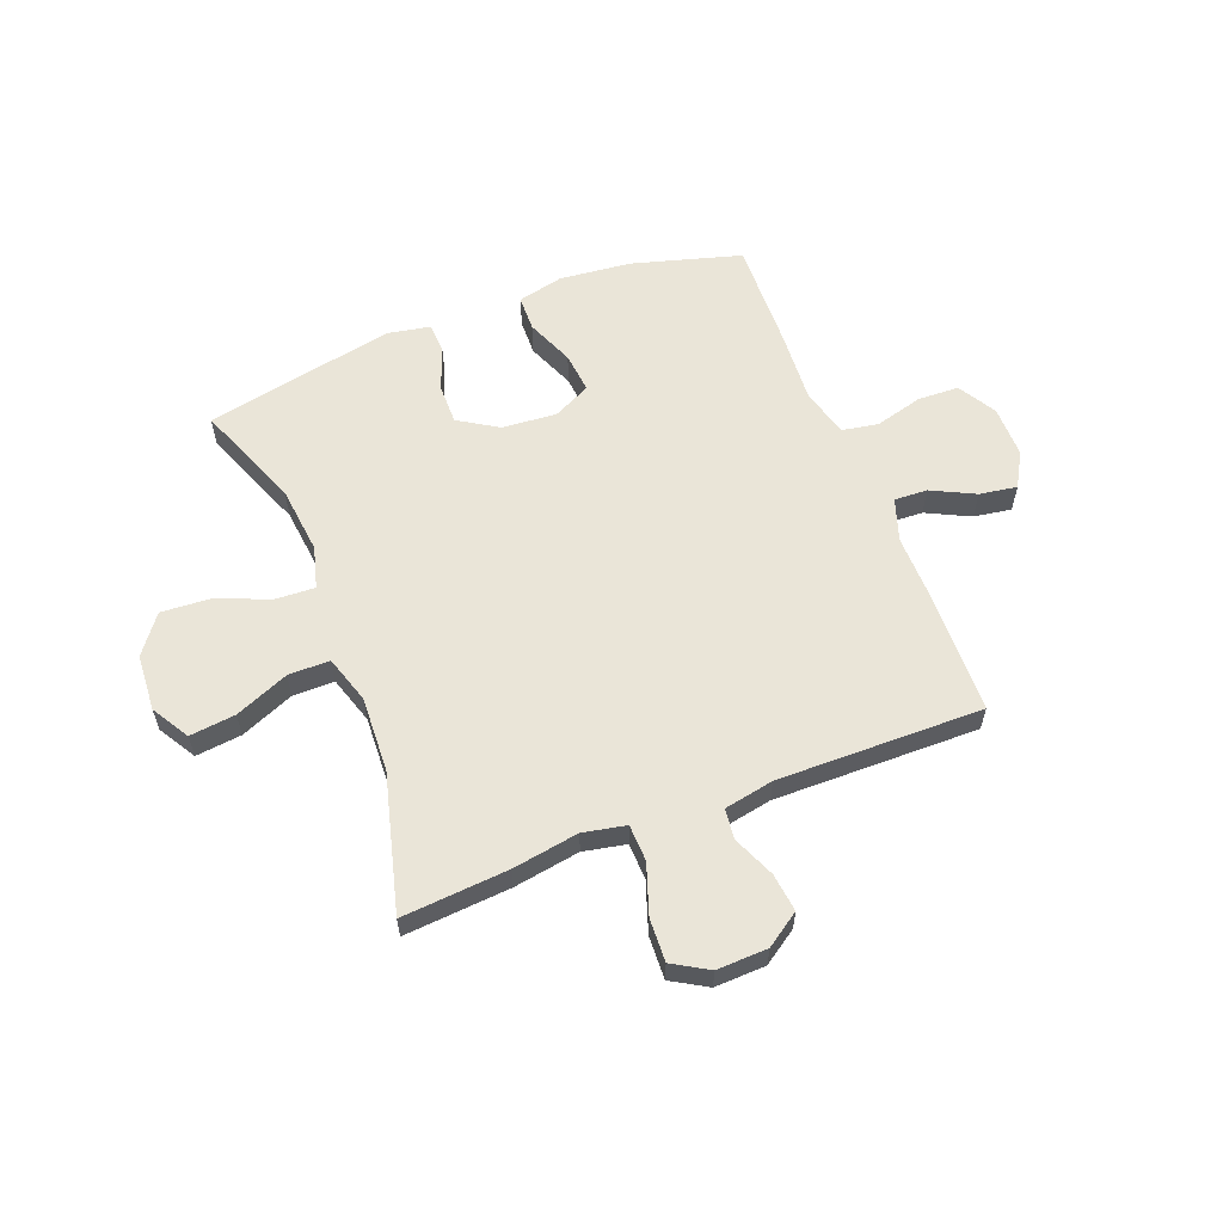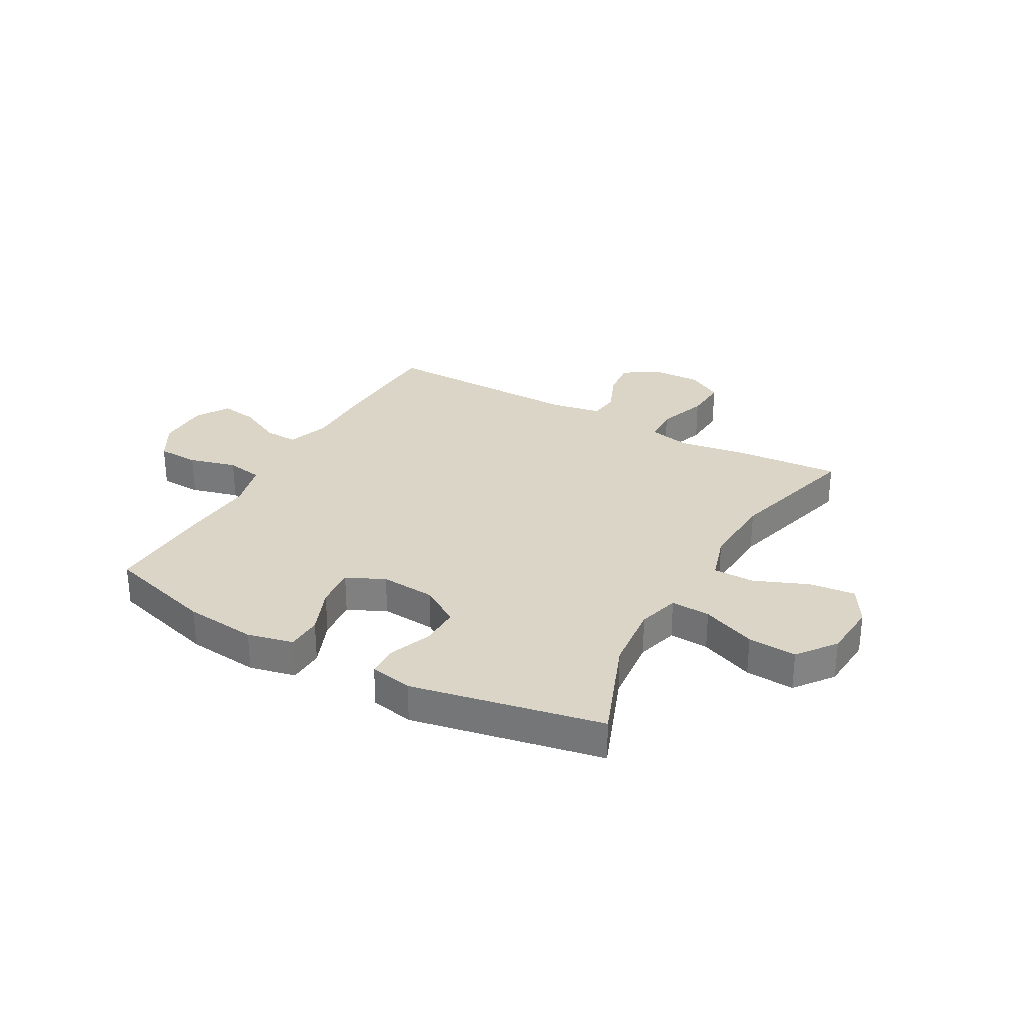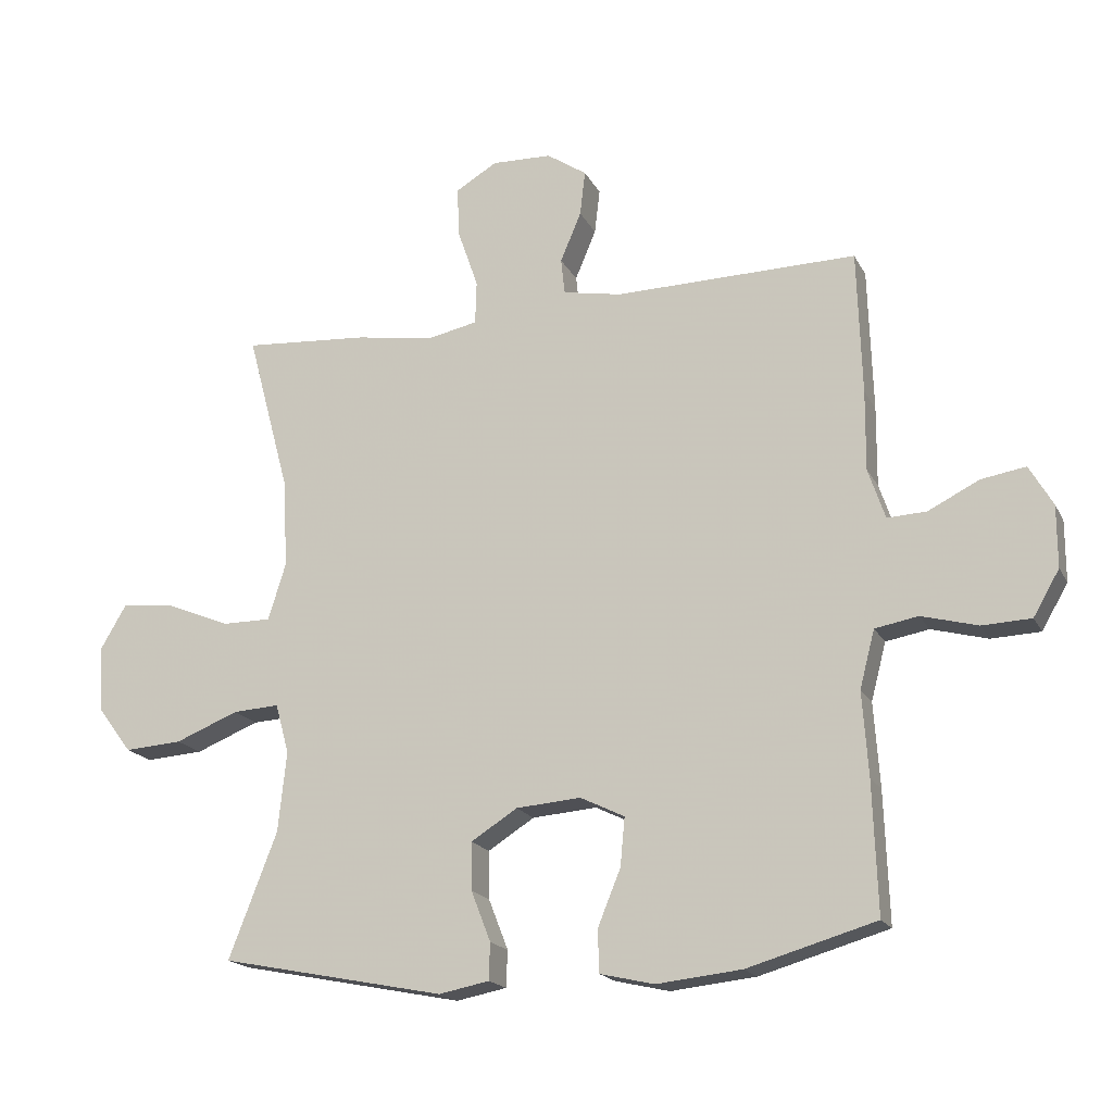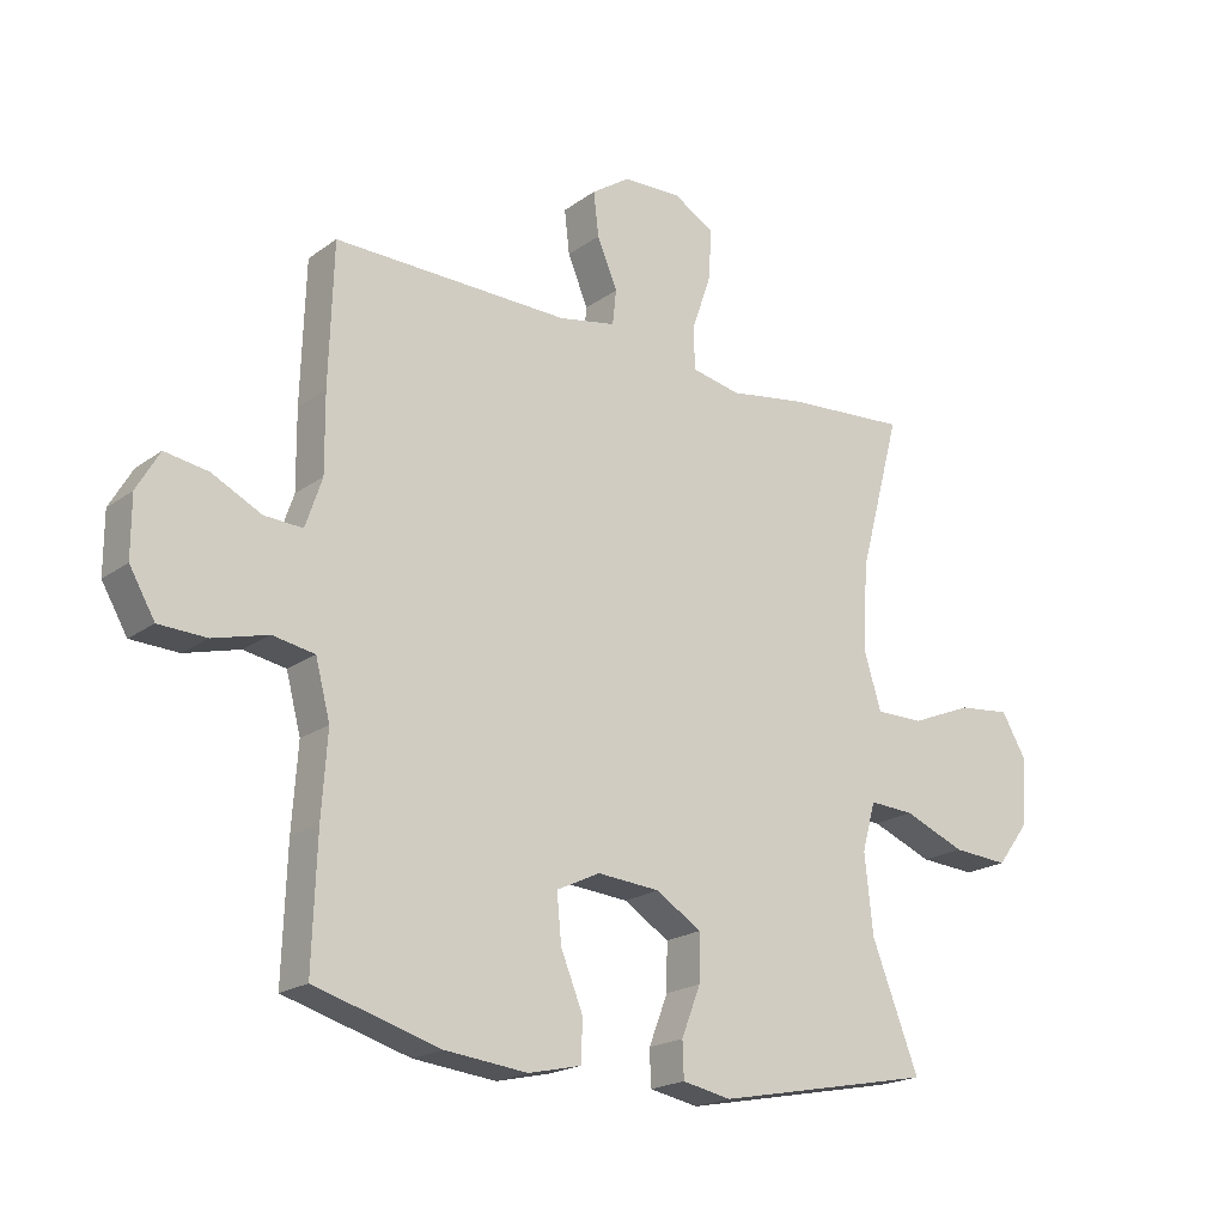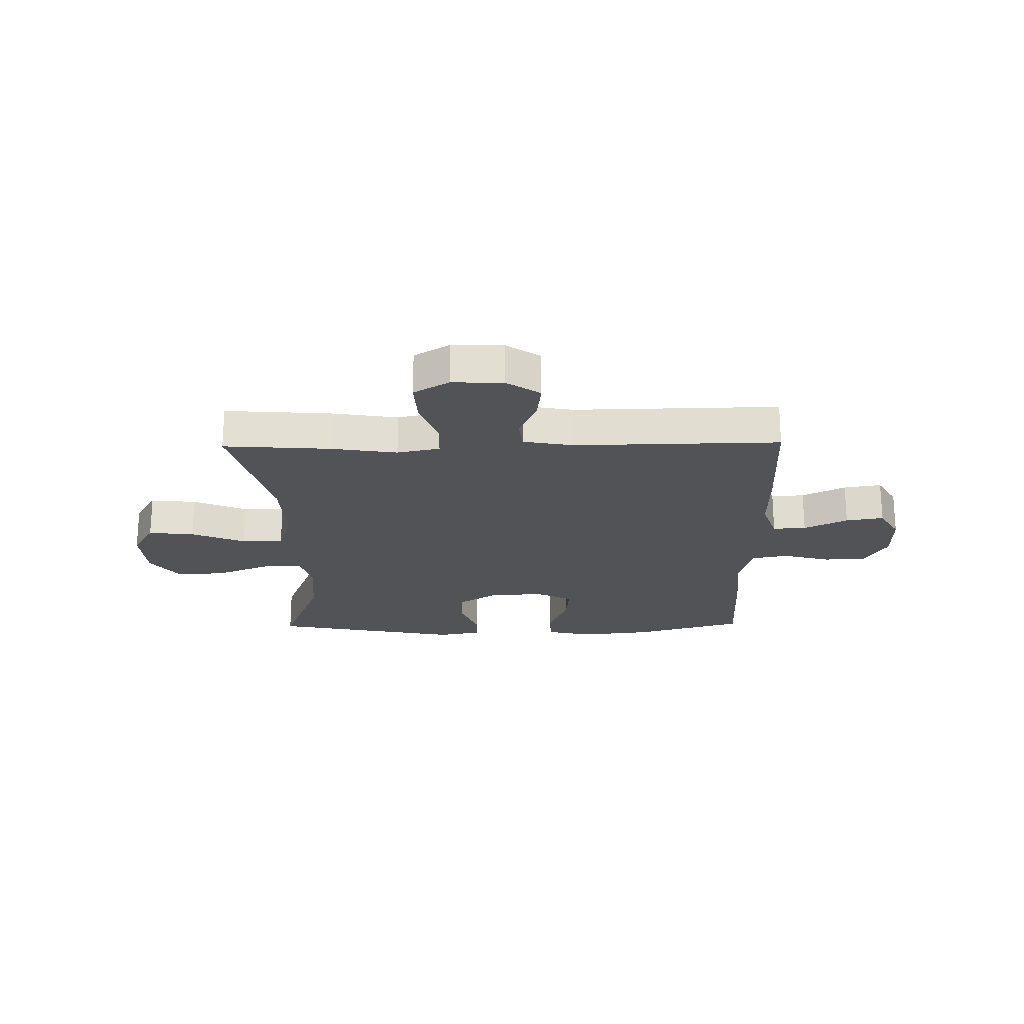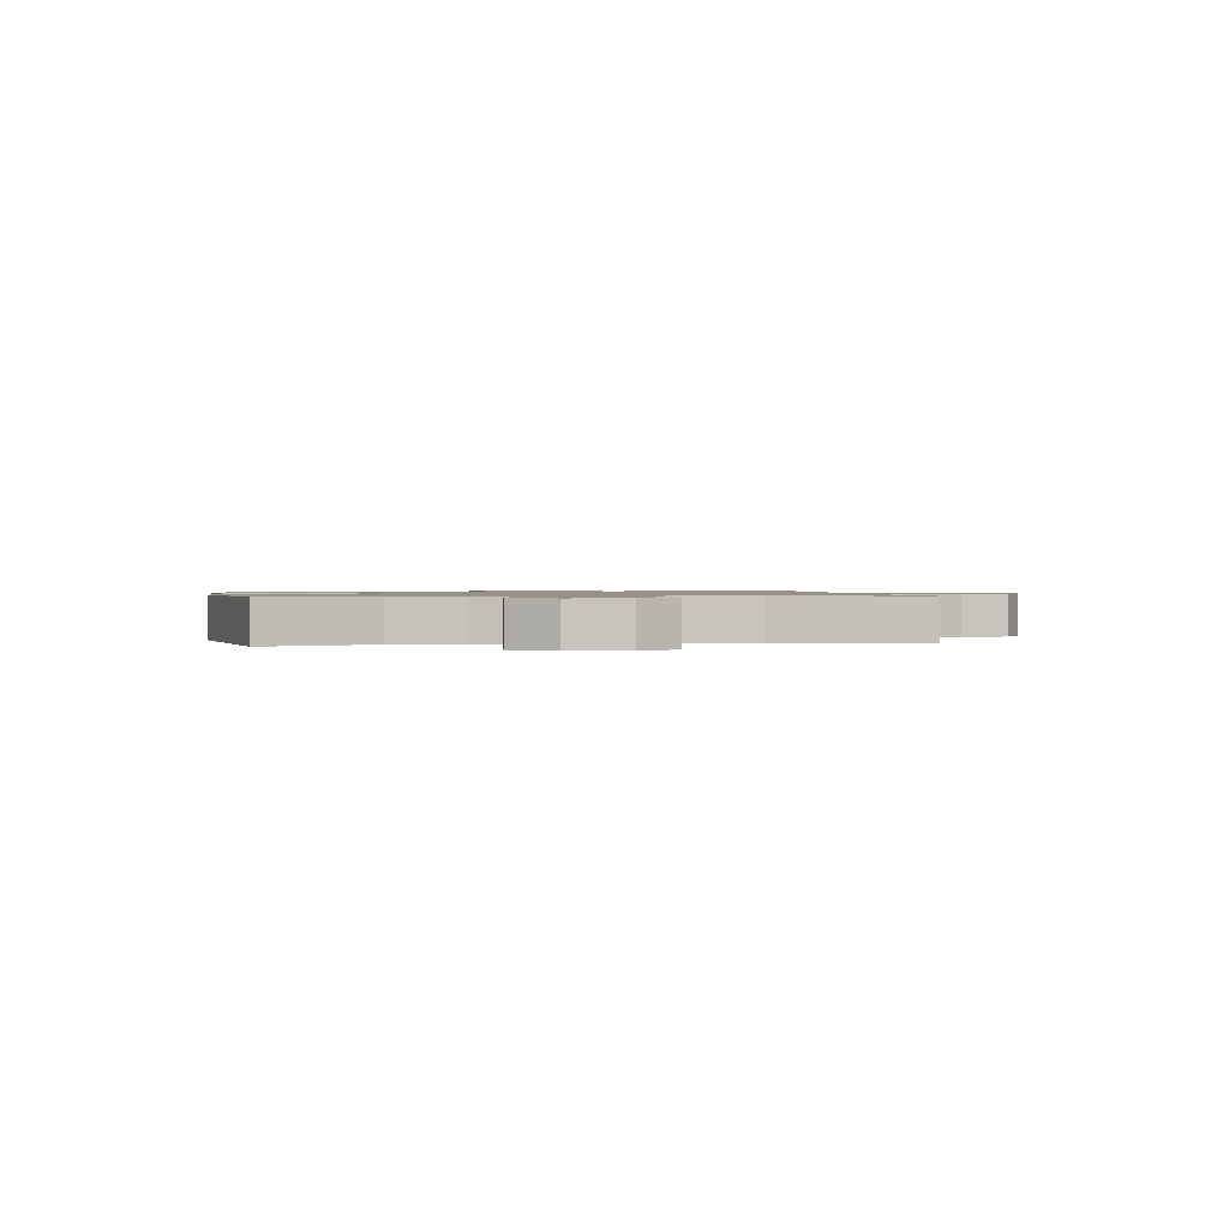
<metadata>
{"format":"obj","ext":"obj","renderer":"f3d","projection":"perspective","resolution":1024,"background":"white","views":[{"elev":59.3,"azim":-21.4,"up":"+Y"},{"elev":29.5,"azim":-150.7,"up":"+Y"},{"elev":-18.2,"azim":20.1,"up":"+Z"},{"elev":-19.9,"azim":142.5,"up":"+Z"},{"elev":-22.1,"azim":1.0,"up":"+Y"},{"elev":1.0,"azim":-98.2,"up":"+Y"}]}
</metadata>
<code>
v -0.5 0.07 0.5
v -0.308 0.07 0.486
v -0.188 0.07 0.467
v -0.111 0.07 0.483
v -0.109 0.07 0.549
v -0.14 0.07 0.639
v -0.144 0.07 0.717
v -0.08 0.07 0.755
v 0.012 0.07 0.752
v 0.073 0.07 0.711
v 0.065 0.07 0.642
v 0.033 0.07 0.566
v 0.039 0.07 0.511
v 0.129 0.07 0.494
v 0.5 0.07 0.5
v 0.507 0.07 0.28
v 0.506 0.07 0.158
v 0.532 0.07 0.081
v 0.592 0.07 0.084
v 0.67 0.07 0.123
v 0.738 0.07 0.134
v 0.774 0.07 0.072
v 0.774 0.07 -0.022
v 0.734 0.07 -0.091
v 0.659 0.07 -0.094
v 0.573 0.07 -0.071
v 0.507 0.07 -0.083
v 0.484 0.07 -0.171
v 0.493 0.07 -0.3
v 0.5 0.07 -0.5
v 0.303 0.07 -0.557
v 0.173 0.07 -0.571
v 0.09 0.07 -0.552
v 0.088 0.07 -0.487
v 0.123 0.07 -0.401
v 0.13 0.07 -0.327
v 0.062 0.07 -0.294
v -0.037 0.07 -0.302
v -0.108 0.07 -0.347
v -0.107 0.07 -0.42
v -0.077 0.07 -0.497
v -0.079 0.07 -0.553
v -0.156 0.07 -0.568
v -0.5 0.07 -0.5
v -0.426 0.07 -0.309
v -0.413 0.07 -0.186
v -0.434 0.07 -0.11
v -0.505 0.07 -0.114
v -0.602 0.07 -0.153
v -0.69 0.07 -0.159
v -0.742 0.07 -0.09
v -0.749 0.07 0.012
v -0.709 0.07 0.08
v -0.626 0.07 0.071
v -0.529 0.07 0.031
v -0.454 0.07 0.031
v -0.427 0.07 0.118
v -0.434 0.07 0.254
v -0.5 0 0.5
v -0.308 0 0.486
v -0.188 0 0.467
v -0.111 0 0.483
v -0.109 0 0.549
v -0.14 0 0.639
v -0.144 0 0.717
v -0.08 0 0.755
v 0.012 0 0.752
v 0.073 0 0.711
v 0.065 0 0.642
v 0.033 0 0.566
v 0.039 0 0.511
v 0.129 0 0.494
v 0.5 0 0.5
v 0.507 0 0.28
v 0.506 0 0.158
v 0.532 0 0.081
v 0.592 0 0.084
v 0.67 0 0.123
v 0.738 0 0.134
v 0.774 0 0.072
v 0.774 0 -0.022
v 0.734 0 -0.091
v 0.659 0 -0.094
v 0.573 0 -0.071
v 0.507 0 -0.083
v 0.484 0 -0.171
v 0.493 0 -0.3
v 0.5 0 -0.5
v 0.303 0 -0.557
v 0.173 0 -0.571
v 0.09 0 -0.552
v 0.088 0 -0.487
v 0.123 0 -0.401
v 0.13 0 -0.327
v 0.062 0 -0.294
v -0.037 0 -0.302
v -0.108 0 -0.347
v -0.107 0 -0.42
v -0.077 0 -0.497
v -0.079 0 -0.553
v -0.156 0 -0.568
v -0.5 0 -0.5
v -0.426 0 -0.309
v -0.413 0 -0.186
v -0.434 0 -0.11
v -0.505 0 -0.114
v -0.602 0 -0.153
v -0.69 0 -0.159
v -0.742 0 -0.09
v -0.749 0 0.012
v -0.709 0 0.08
v -0.626 0 0.071
v -0.529 0 0.031
v -0.454 0 0.031
v -0.427 0 0.118
v -0.434 0 0.254
f 53 54 55
f 52 53 55
f 51 52 55
f 50 51 55
f 49 50 55
f 48 49 55
f 47 48 55 56
f 46 47 56 57
f 43 44 45
f 42 43 45
f 41 42 45
f 40 41 45
f 39 40 45 46
f 38 39 46 57
f 33 34 35
f 32 33 35
f 31 32 35
f 30 31 35
f 29 30 35
f 28 29 35
f 27 28 35 36
f 24 25 26
f 23 24 26
f 22 23 26
f 21 22 26
f 20 21 26
f 19 20 26
f 18 19 26 27
f 27 36 37
f 18 27 37
f 17 18 37
f 38 57 58
f 37 38 58
f 17 37 58
f 16 17 58
f 15 16 58
f 14 15 58
f 10 11 12
f 9 10 12
f 8 9 12
f 7 8 12
f 6 7 12
f 5 6 12
f 58 1 2 3
f 58 3 4
f 14 58 4
f 13 14 4
f 4 5 12 13
f 113 112 111
f 113 111 110
f 113 110 109
f 113 109 108
f 113 108 107
f 113 107 106
f 114 113 106 105
f 115 114 105 104
f 103 102 101
f 103 101 100
f 103 100 99
f 103 99 98
f 104 103 98 97
f 115 104 97 96
f 93 92 91
f 93 91 90
f 93 90 89
f 93 89 88
f 93 88 87
f 93 87 86
f 94 93 86 85
f 84 83 82
f 84 82 81
f 84 81 80
f 84 80 79
f 84 79 78
f 84 78 77
f 85 84 77 76
f 95 94 85
f 95 85 76
f 95 76 75
f 116 115 96
f 116 96 95
f 116 95 75
f 116 75 74
f 116 74 73
f 116 73 72
f 70 69 68
f 70 68 67
f 70 67 66
f 70 66 65
f 70 65 64
f 70 64 63
f 61 60 59 116
f 62 61 116
f 62 116 72
f 62 72 71
f 71 70 63 62
f 1 59 60 2
f 2 60 61 3
f 3 61 62 4
f 4 62 63 5
f 5 63 64 6
f 6 64 65 7
f 7 65 66 8
f 8 66 67 9
f 9 67 68 10
f 10 68 69 11
f 11 69 70 12
f 12 70 71 13
f 13 71 72 14
f 14 72 73 15
f 15 73 74 16
f 16 74 75 17
f 17 75 76 18
f 18 76 77 19
f 19 77 78 20
f 20 78 79 21
f 21 79 80 22
f 22 80 81 23
f 23 81 82 24
f 24 82 83 25
f 25 83 84 26
f 26 84 85 27
f 27 85 86 28
f 28 86 87 29
f 29 87 88 30
f 30 88 89 31
f 31 89 90 32
f 32 90 91 33
f 33 91 92 34
f 34 92 93 35
f 35 93 94 36
f 36 94 95 37
f 37 95 96 38
f 38 96 97 39
f 39 97 98 40
f 40 98 99 41
f 41 99 100 42
f 42 100 101 43
f 43 101 102 44
f 44 102 103 45
f 45 103 104 46
f 46 104 105 47
f 47 105 106 48
f 48 106 107 49
f 49 107 108 50
f 50 108 109 51
f 51 109 110 52
f 52 110 111 53
f 53 111 112 54
f 54 112 113 55
f 55 113 114 56
f 56 114 115 57
f 57 115 116 58
f 58 116 59 1

</code>
